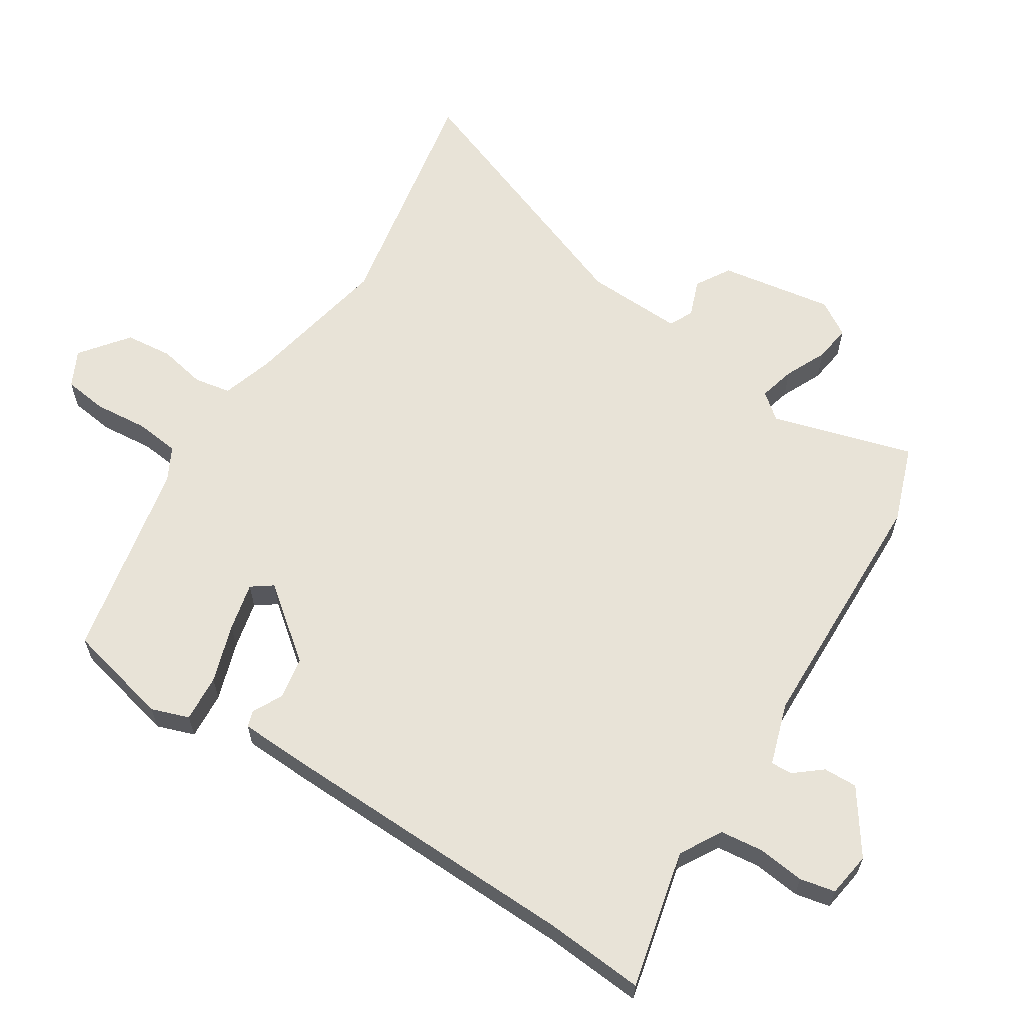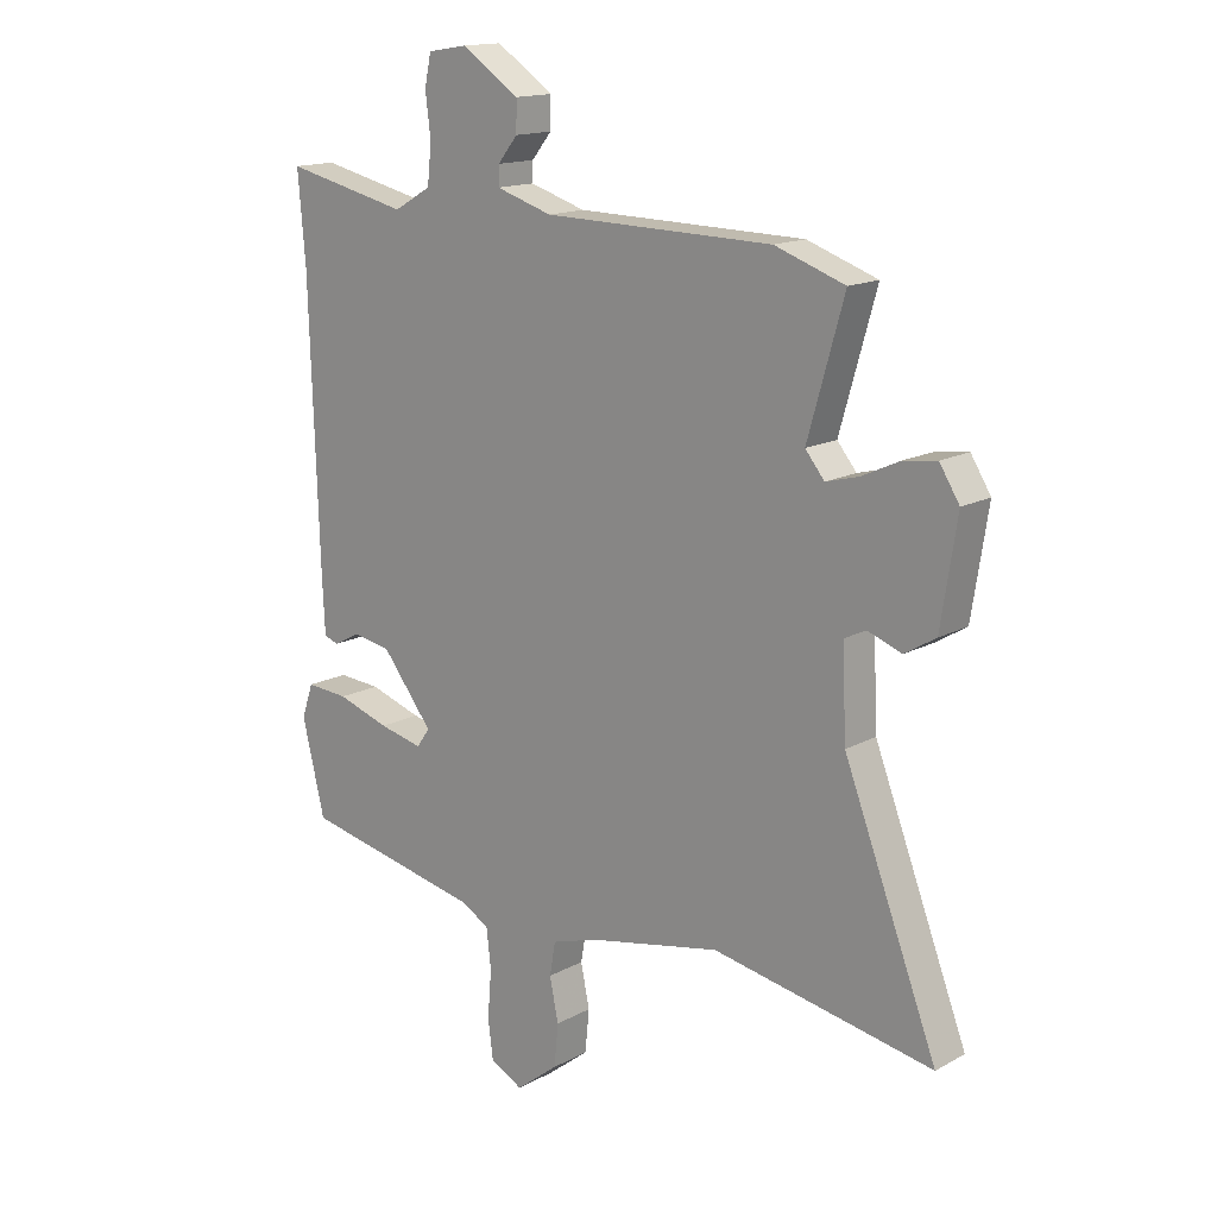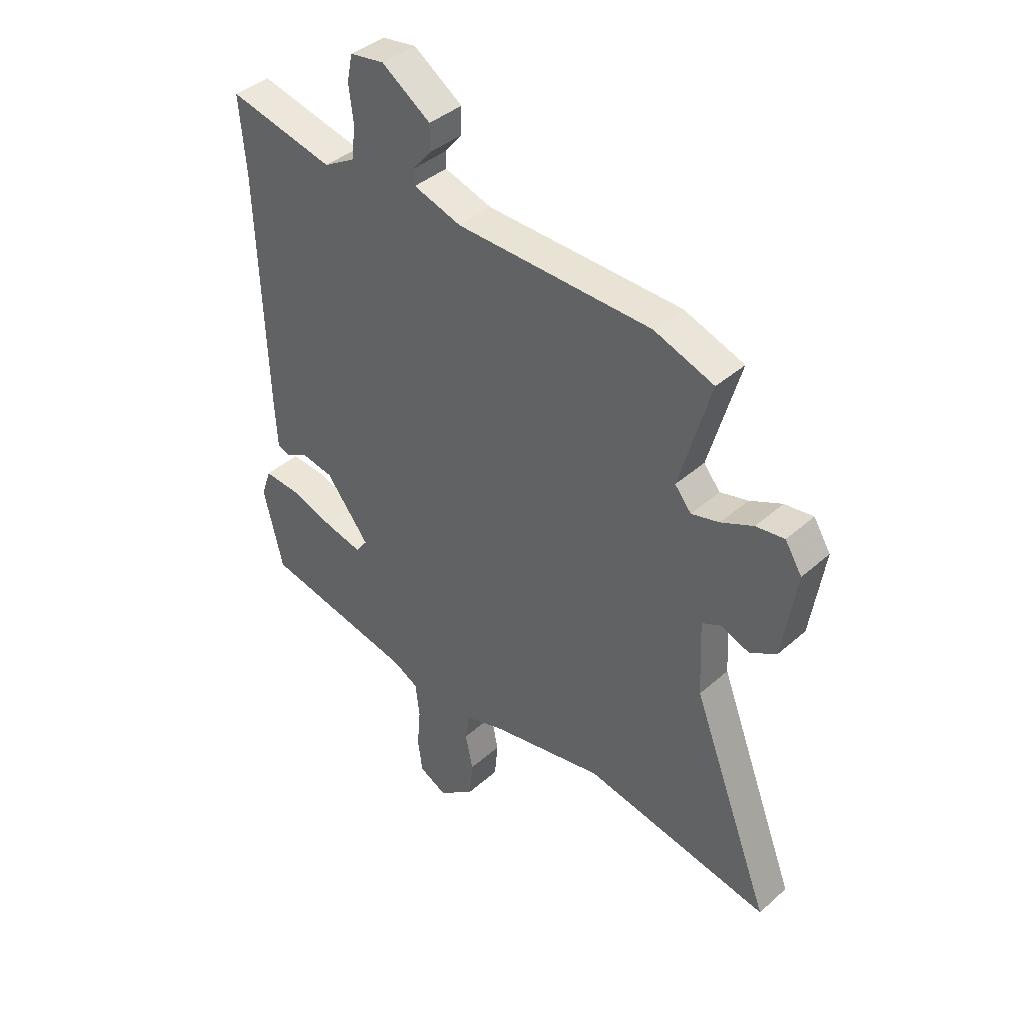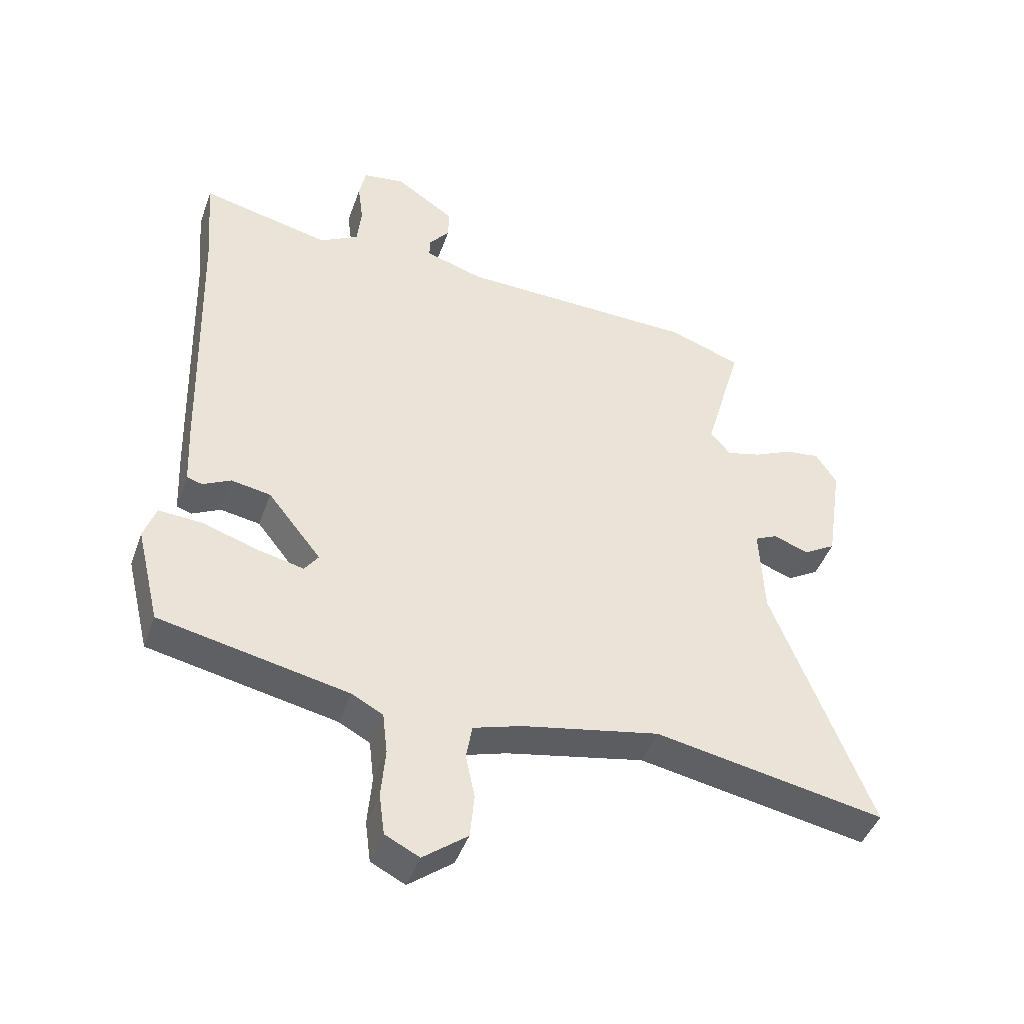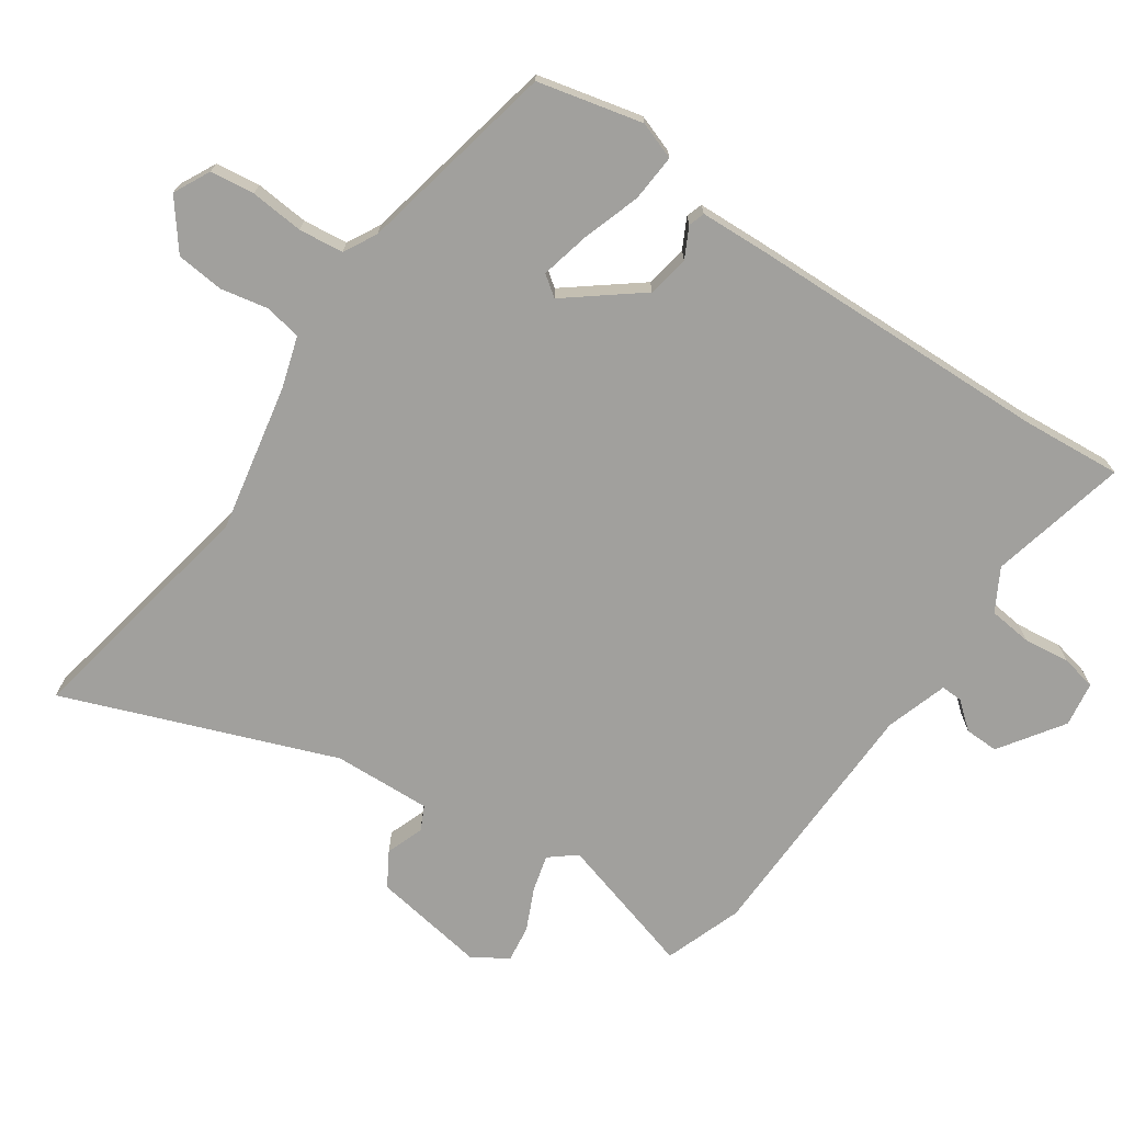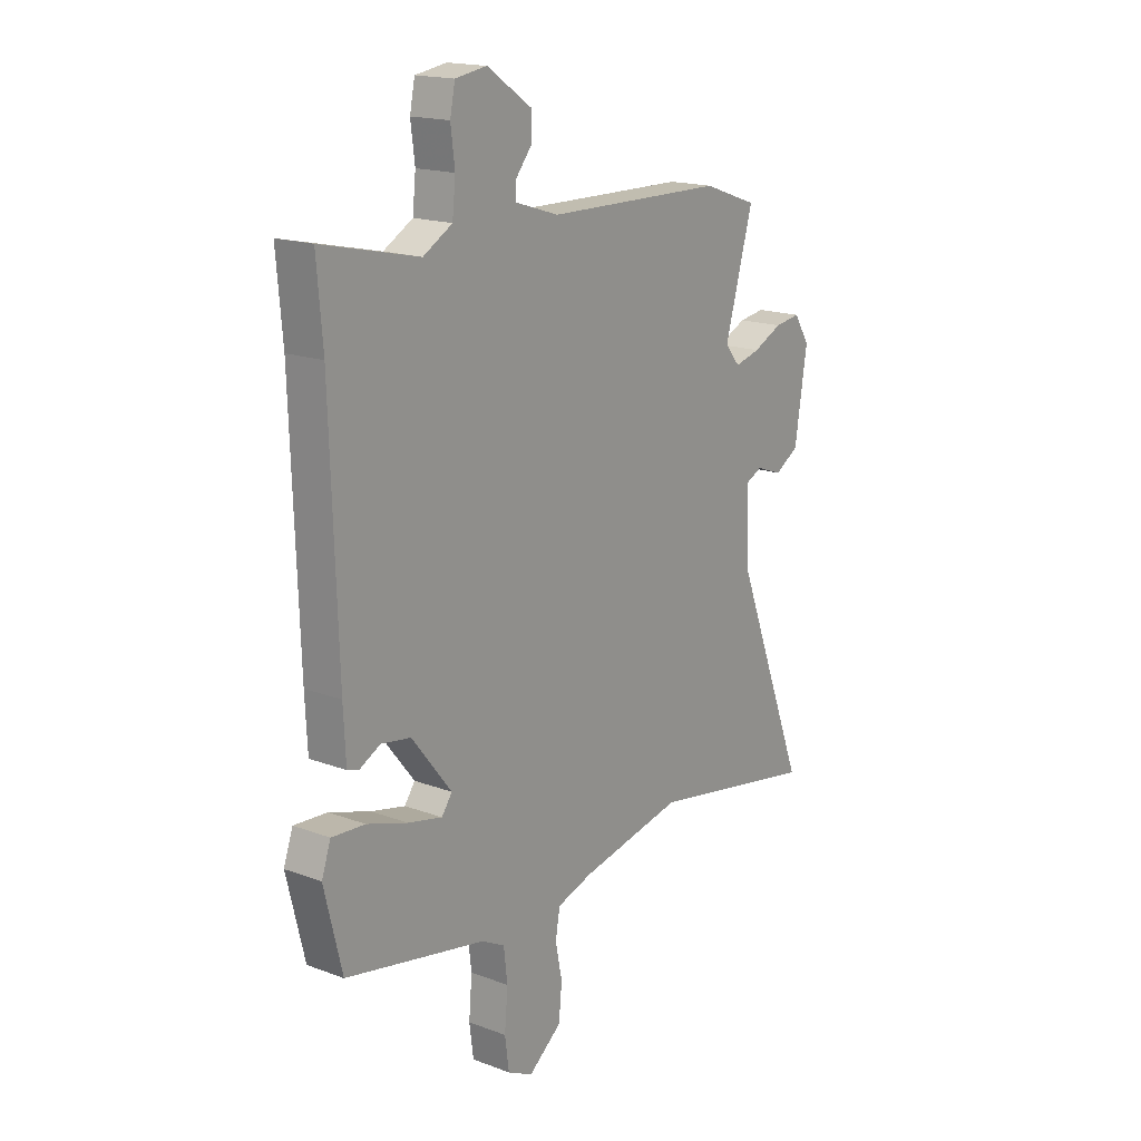
<metadata>
{"format":"obj","ext":"obj","renderer":"f3d","projection":"perspective","resolution":1024,"background":"white","views":[{"elev":62.0,"azim":-57.8,"up":"+Y"},{"elev":15.3,"azim":41.3,"up":"+Z"},{"elev":40.2,"azim":42.9,"up":"+Z"},{"elev":-45.0,"azim":-19.2,"up":"+Z"},{"elev":-71.6,"azim":-124.7,"up":"+Y"},{"elev":17.4,"azim":-53.4,"up":"+Z"}]}
</metadata>
<code>
v -0.493 0.07 0.42
v -0.506 0.07 0.573
v -0.293 0.07 0.525
v -0.229 0.07 0.562
v -0.222 0.07 0.629
v -0.231 0.07 0.7
v -0.22 0.07 0.754
v -0.151 0.07 0.765
v -0.053 0.07 0.699
v -0.054 0.07 0.647
v -0.088 0.07 0.605
v -0.089 0.07 0.572
v 0.007 0.07 0.542
v 0.399 0.07 0.535
v 0.519 0.07 0.493
v 0.457 0.07 0.275
v 0.49 0.07 0.235
v 0.546 0.07 0.25
v 0.61 0.07 0.28
v 0.667 0.07 0.288
v 0.701 0.07 0.234
v 0.674 0.07 0.059
v 0.621 0.07 0.027
v 0.563 0.07 0.048
v 0.526 0.07 0.03
v 0.533 0.07 -0.121
v 0.693 0.07 -0.535
v 0.316 0.07 -0.466
v 0.089 0.07 -0.512
v 0.01 0.07 -0.537
v 0 0.07 -0.594
v 0.015 0.07 -0.667
v 0.008 0.07 -0.74
v -0.065 0.07 -0.797
v -0.121 0.07 -0.769
v -0.13 0.07 -0.701
v -0.123 0.07 -0.619
v -0.131 0.07 -0.55
v -0.182 0.07 -0.523
v -0.491 0.07 -0.46
v -0.53 0.07 -0.299
v -0.51 0.07 -0.241
v -0.437 0.07 -0.246
v -0.347 0.07 -0.275
v -0.272 0.07 -0.292
v -0.249 0.07 -0.26
v -0.337 0.07 -0.149
v -0.402 0.07 -0.138
v -0.448 0.07 -0.162
v -0.473 0.07 -0.154
v -0.478 0.07 -0.05
v -0.493 0 0.42
v -0.506 0 0.573
v -0.293 0 0.525
v -0.229 0 0.562
v -0.222 0 0.629
v -0.231 0 0.7
v -0.22 0 0.754
v -0.151 0 0.765
v -0.053 0 0.699
v -0.054 0 0.647
v -0.088 0 0.605
v -0.089 0 0.572
v 0.007 0 0.542
v 0.399 0 0.535
v 0.519 0 0.493
v 0.457 0 0.275
v 0.49 0 0.235
v 0.546 0 0.25
v 0.61 0 0.28
v 0.667 0 0.288
v 0.701 0 0.234
v 0.674 0 0.059
v 0.621 0 0.027
v 0.563 0 0.048
v 0.526 0 0.03
v 0.533 0 -0.121
v 0.693 0 -0.535
v 0.316 0 -0.466
v 0.089 0 -0.512
v 0.01 0 -0.537
v 0 0 -0.594
v 0.015 0 -0.667
v 0.008 0 -0.74
v -0.065 0 -0.797
v -0.121 0 -0.769
v -0.13 0 -0.701
v -0.123 0 -0.619
v -0.131 0 -0.55
v -0.182 0 -0.523
v -0.491 0 -0.46
v -0.53 0 -0.299
v -0.51 0 -0.241
v -0.437 0 -0.246
v -0.347 0 -0.275
v -0.272 0 -0.292
v -0.249 0 -0.26
v -0.337 0 -0.149
v -0.402 0 -0.138
v -0.448 0 -0.162
v -0.473 0 -0.154
v -0.478 0 -0.05
f 50 51 1
f 49 50 1
f 48 49 1
f 1 2 3
f 48 1 3
f 47 48 3
f 46 47 3 4
f 42 43 44
f 41 42 44
f 40 41 44
f 39 40 44
f 38 39 44 45
f 35 36 37
f 34 35 37
f 33 34 37
f 32 33 37
f 31 32 37
f 30 31 37 38
f 38 45 46
f 30 38 46
f 29 30 46
f 26 27 28
f 46 4 5
f 29 46 5
f 28 29 5
f 26 28 5
f 25 26 5
f 22 23 24
f 21 22 24
f 20 21 24
f 19 20 24
f 18 19 24
f 13 14 15 16
f 12 13 16 17
f 9 10 11
f 8 9 11
f 7 8 11
f 6 7 11
f 5 6 11
f 5 11 12
f 25 5 12 17
f 17 18 24 25
f 52 102 101
f 52 101 100
f 52 100 99
f 54 53 52
f 54 52 99
f 54 99 98
f 55 54 98 97
f 95 94 93
f 95 93 92
f 95 92 91
f 95 91 90
f 96 95 90 89
f 88 87 86
f 88 86 85
f 88 85 84
f 88 84 83
f 88 83 82
f 89 88 82 81
f 97 96 89
f 97 89 81
f 97 81 80
f 79 78 77
f 56 55 97
f 56 97 80
f 56 80 79
f 56 79 77
f 56 77 76
f 75 74 73
f 75 73 72
f 75 72 71
f 75 71 70
f 75 70 69
f 67 66 65 64
f 68 67 64 63
f 62 61 60
f 62 60 59
f 62 59 58
f 62 58 57
f 62 57 56
f 63 62 56
f 68 63 56 76
f 76 75 69 68
f 1 52 53 2
f 2 53 54 3
f 3 54 55 4
f 4 55 56 5
f 5 56 57 6
f 6 57 58 7
f 7 58 59 8
f 8 59 60 9
f 9 60 61 10
f 10 61 62 11
f 11 62 63 12
f 12 63 64 13
f 13 64 65 14
f 14 65 66 15
f 15 66 67 16
f 16 67 68 17
f 17 68 69 18
f 18 69 70 19
f 19 70 71 20
f 20 71 72 21
f 21 72 73 22
f 22 73 74 23
f 23 74 75 24
f 24 75 76 25
f 25 76 77 26
f 26 77 78 27
f 27 78 79 28
f 28 79 80 29
f 29 80 81 30
f 30 81 82 31
f 31 82 83 32
f 32 83 84 33
f 33 84 85 34
f 34 85 86 35
f 35 86 87 36
f 36 87 88 37
f 37 88 89 38
f 38 89 90 39
f 39 90 91 40
f 40 91 92 41
f 41 92 93 42
f 42 93 94 43
f 43 94 95 44
f 44 95 96 45
f 45 96 97 46
f 46 97 98 47
f 47 98 99 48
f 48 99 100 49
f 49 100 101 50
f 50 101 102 51
f 51 102 52 1

</code>
